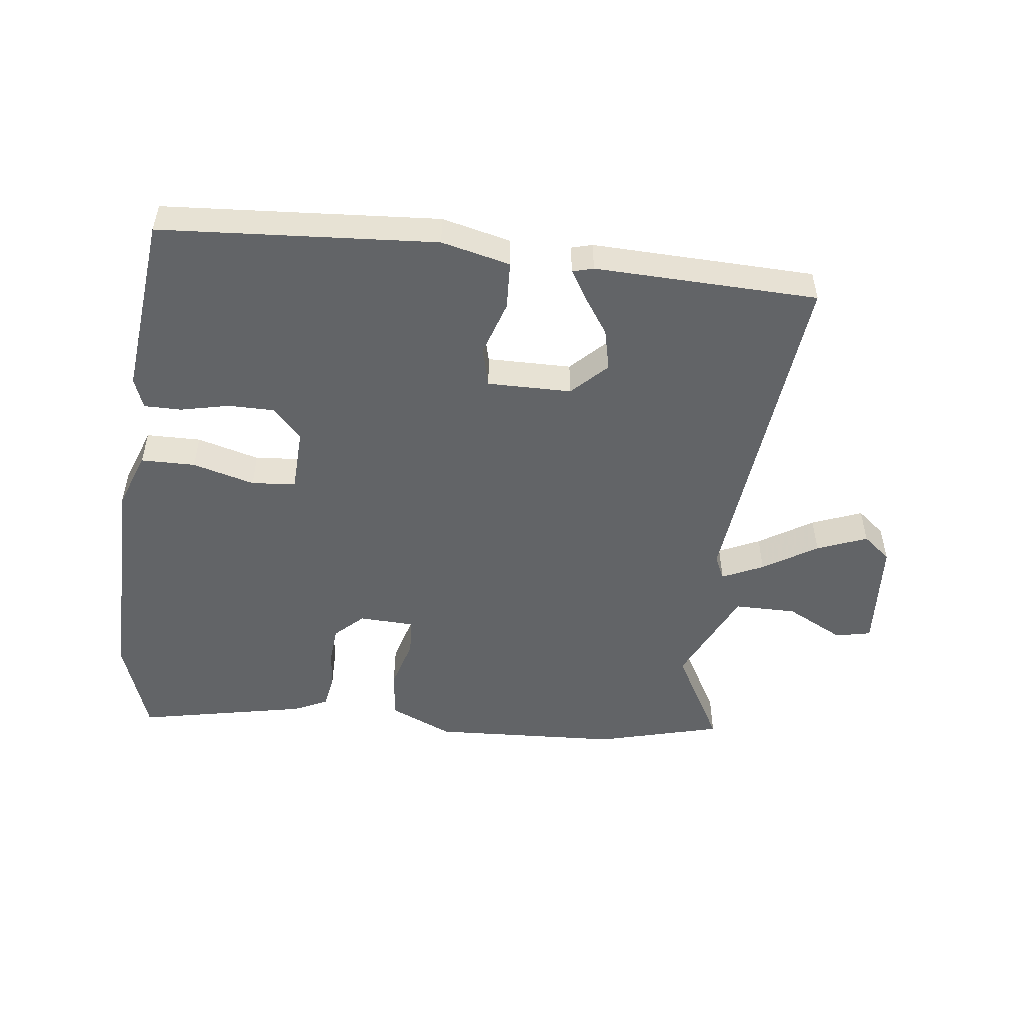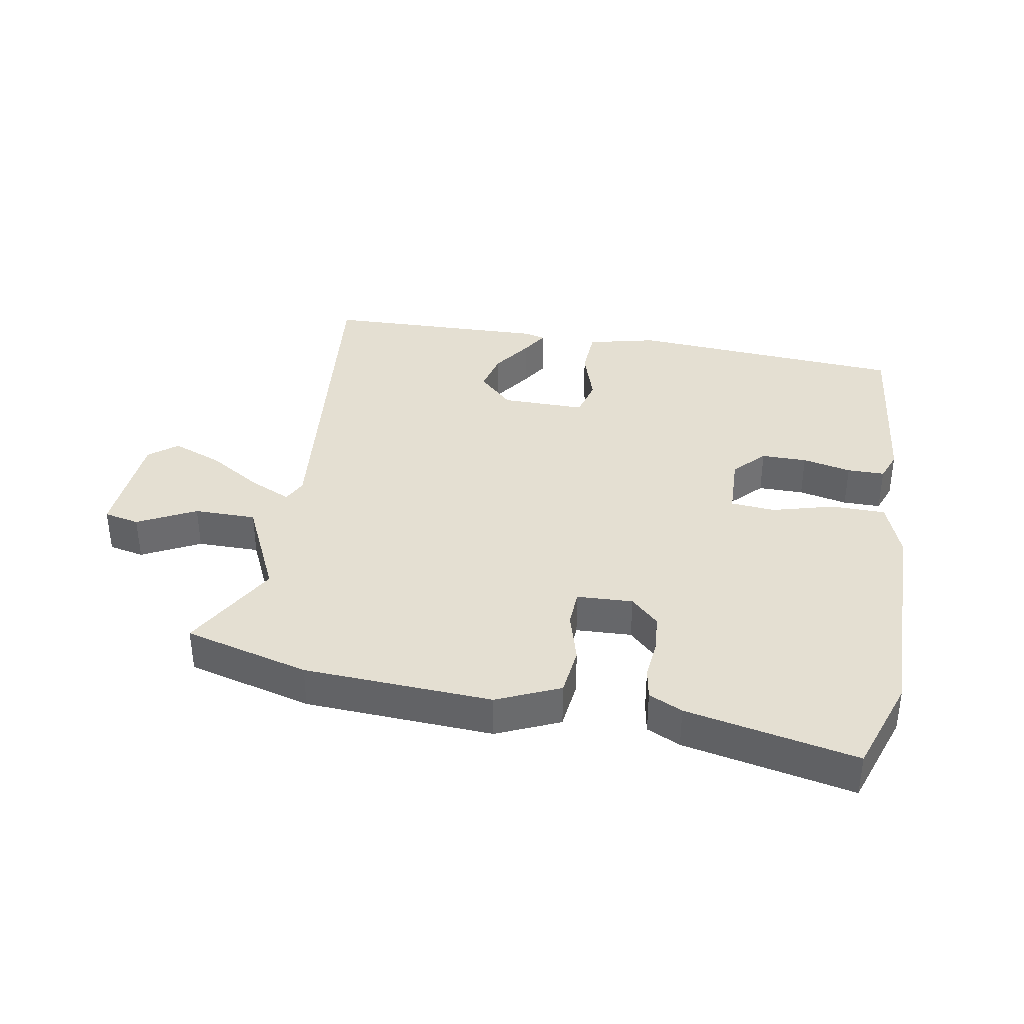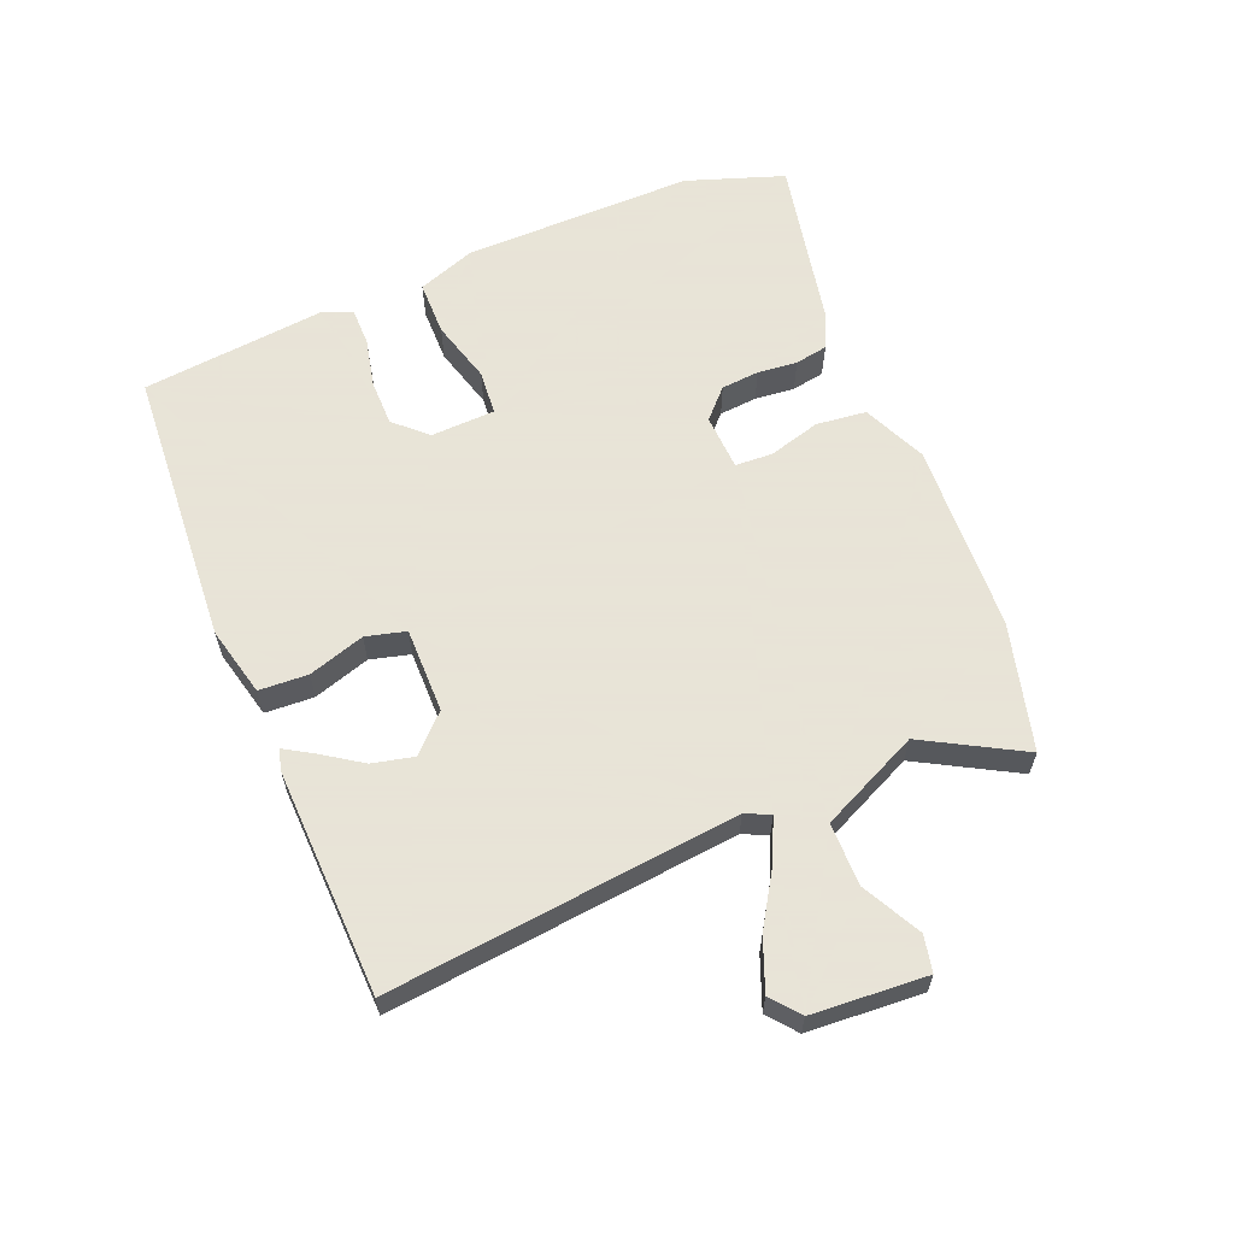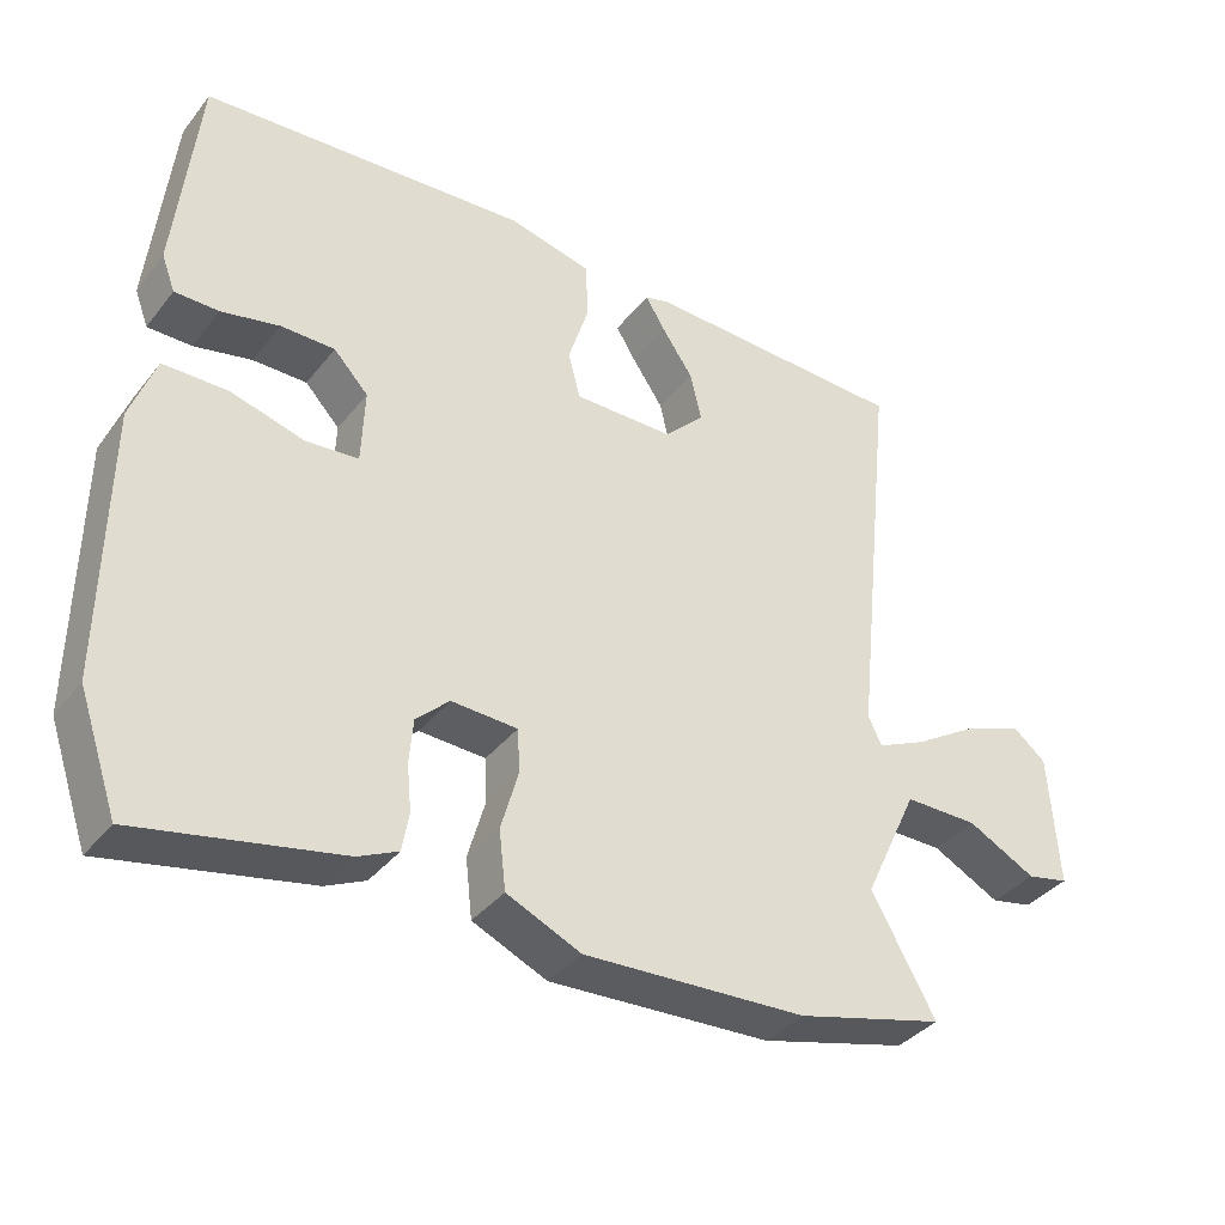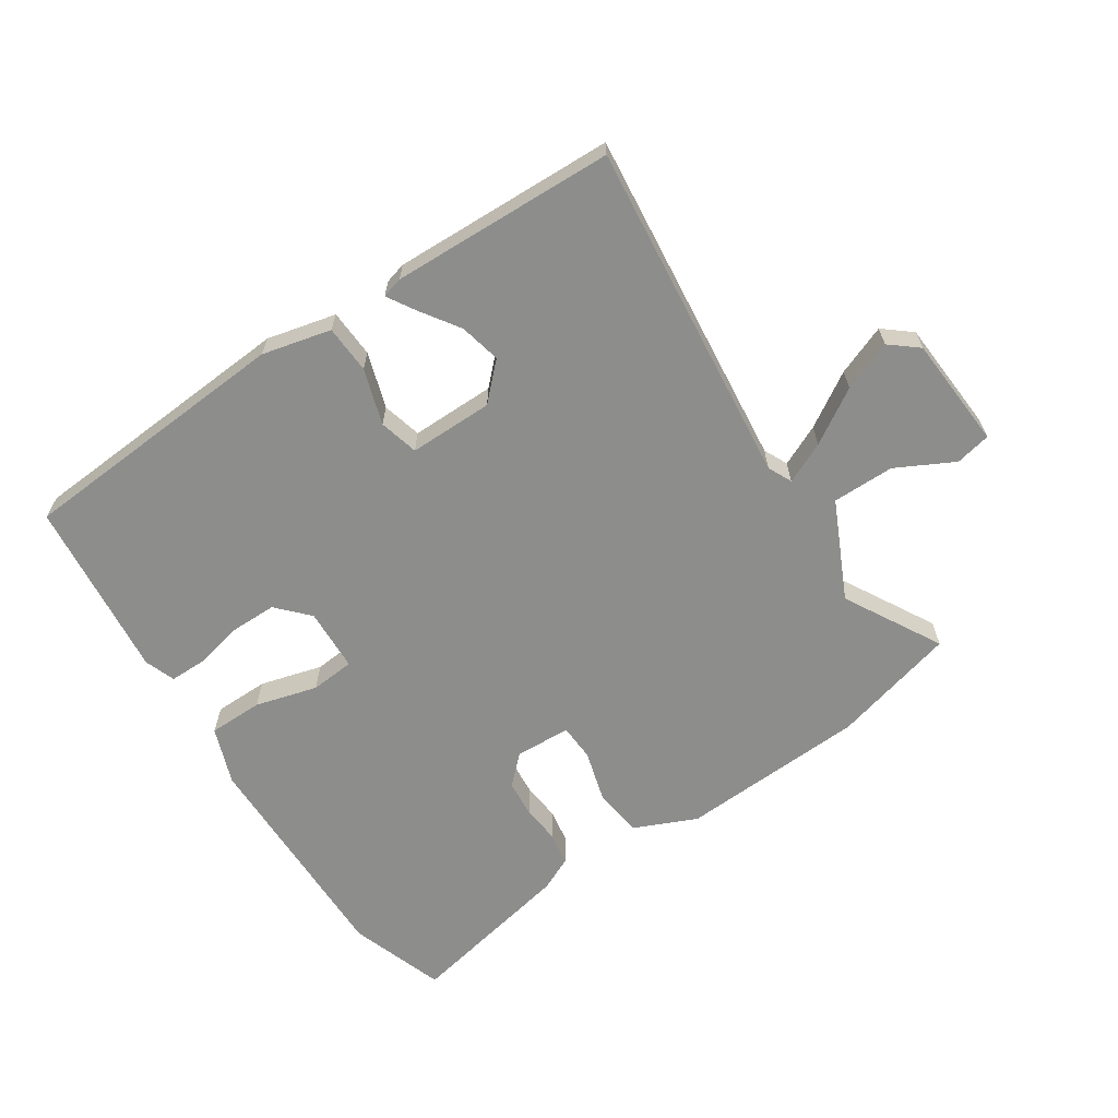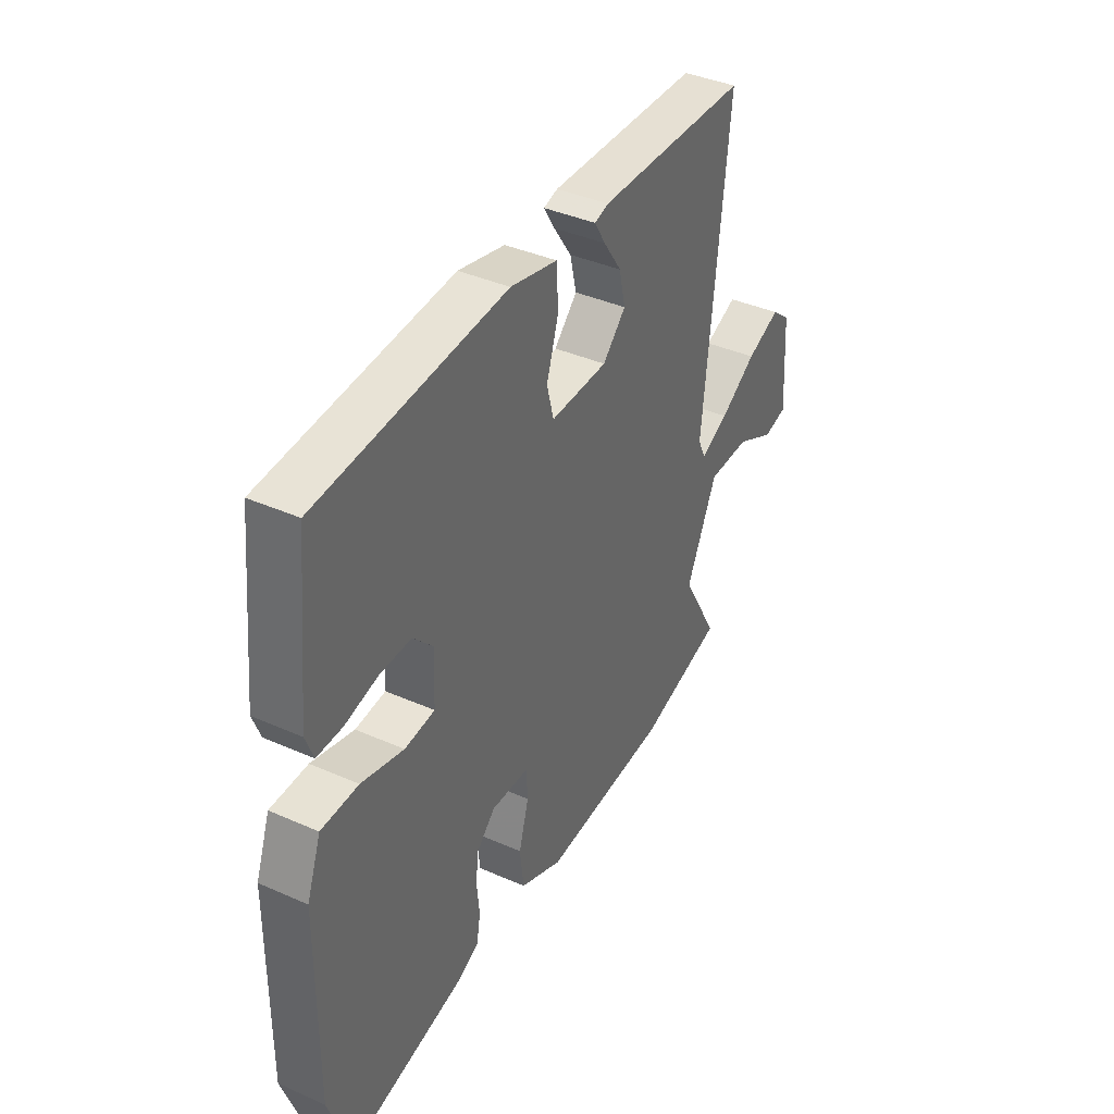
<metadata>
{"format":"obj","ext":"obj","renderer":"f3d","projection":"perspective","resolution":1024,"background":"white","views":[{"elev":-51.1,"azim":-6.9,"up":"+Y"},{"elev":37.0,"azim":-169.9,"up":"+Y"},{"elev":61.4,"azim":67.6,"up":"+Y"},{"elev":-37.2,"azim":-33.5,"up":"+Z"},{"elev":-64.4,"azim":33.4,"up":"+Y"},{"elev":39.6,"azim":-61.3,"up":"+Z"}]}
</metadata>
<code>
v 0.555 0.07 0.47
v 0.498 0.07 -0.073
v 0.516 0.07 -0.111
v 0.581 0.07 -0.081
v 0.666 0.07 -0.028
v 0.745 0.07 0.003
v 0.789 0.07 -0.033
v 0.801 0.07 -0.211
v 0.745 0.07 -0.223
v 0.654 0.07 -0.176
v 0.556 0.07 -0.176
v 0.484 0.07 -0.33
v 0.569 0.07 -0.482
v 0.372 0.07 -0.534
v 0.076 0.07 -0.549
v -0.023 0.07 -0.505
v -0.032 0.07 -0.427
v -0.009 0.07 -0.346
v -0.012 0.07 -0.288
v -0.1 0.07 -0.284
v -0.144 0.07 -0.326
v -0.149 0.07 -0.385
v -0.143 0.07 -0.447
v -0.152 0.07 -0.498
v -0.205 0.07 -0.523
v -0.473 0.07 -0.578
v -0.525 0.07 -0.427
v -0.521 0.07 -0.066
v -0.488 0.07 0.024
v -0.402 0.07 0.025
v -0.304 0.07 -0.002
v -0.234 0.07 0.004
v -0.23 0.07 0.104
v -0.276 0.07 0.153
v -0.348 0.07 0.153
v -0.425 0.07 0.136
v -0.484 0.07 0.136
v -0.502 0.07 0.184
v -0.472 0.07 0.469
v -0.036 0.07 0.499
v 0.073 0.07 0.473
v 0.077 0.07 0.397
v 0.049 0.07 0.309
v 0.065 0.07 0.247
v 0.198 0.07 0.248
v 0.252 0.07 0.302
v 0.237 0.07 0.367
v 0.195 0.07 0.429
v 0.169 0.07 0.472
v 0.202 0.07 0.481
v 0.555 0 0.47
v 0.498 0 -0.073
v 0.516 0 -0.111
v 0.581 0 -0.081
v 0.666 0 -0.028
v 0.745 0 0.003
v 0.789 0 -0.033
v 0.801 0 -0.211
v 0.745 0 -0.223
v 0.654 0 -0.176
v 0.556 0 -0.176
v 0.484 0 -0.33
v 0.569 0 -0.482
v 0.372 0 -0.534
v 0.076 0 -0.549
v -0.023 0 -0.505
v -0.032 0 -0.427
v -0.009 0 -0.346
v -0.012 0 -0.288
v -0.1 0 -0.284
v -0.144 0 -0.326
v -0.149 0 -0.385
v -0.143 0 -0.447
v -0.152 0 -0.498
v -0.205 0 -0.523
v -0.473 0 -0.578
v -0.525 0 -0.427
v -0.521 0 -0.066
v -0.488 0 0.024
v -0.402 0 0.025
v -0.304 0 -0.002
v -0.234 0 0.004
v -0.23 0 0.104
v -0.276 0 0.153
v -0.348 0 0.153
v -0.425 0 0.136
v -0.484 0 0.136
v -0.502 0 0.184
v -0.472 0 0.469
v -0.036 0 0.499
v 0.073 0 0.473
v 0.077 0 0.397
v 0.049 0 0.309
v 0.065 0 0.247
v 0.198 0 0.248
v 0.252 0 0.302
v 0.237 0 0.367
v 0.195 0 0.429
v 0.169 0 0.472
v 0.202 0 0.481
f 47 48 49 50
f 47 50 1 2
f 46 47 2 3
f 45 46 3
f 44 45 3
f 40 41 42 43
f 40 43 44
f 39 40 44
f 35 36 37 38
f 34 35 38 39
f 33 34 39 44
f 28 29 30 31
f 28 31 32
f 27 28 32
f 26 27 32
f 25 26 32
f 22 23 24 25
f 21 22 25 32
f 20 21 32 33
f 15 16 17 18
f 15 18 19
f 12 13 14 15
f 11 12 15 19
f 7 8 9 10
f 7 10 11
f 4 5 6 7
f 3 4 7 11
f 19 20 33 44
f 3 11 19 44
f 100 99 98 97
f 52 51 100 97
f 53 52 97 96
f 53 96 95
f 53 95 94
f 93 92 91 90
f 94 93 90
f 94 90 89
f 88 87 86 85
f 89 88 85 84
f 94 89 84 83
f 81 80 79 78
f 82 81 78
f 82 78 77
f 82 77 76
f 82 76 75
f 75 74 73 72
f 82 75 72 71
f 83 82 71 70
f 68 67 66 65
f 69 68 65
f 65 64 63 62
f 69 65 62 61
f 60 59 58 57
f 61 60 57
f 57 56 55 54
f 61 57 54 53
f 94 83 70 69
f 94 69 61 53
f 1 51 52 2
f 2 52 53 3
f 3 53 54 4
f 4 54 55 5
f 5 55 56 6
f 6 56 57 7
f 7 57 58 8
f 8 58 59 9
f 9 59 60 10
f 10 60 61 11
f 11 61 62 12
f 12 62 63 13
f 13 63 64 14
f 14 64 65 15
f 15 65 66 16
f 16 66 67 17
f 17 67 68 18
f 18 68 69 19
f 19 69 70 20
f 20 70 71 21
f 21 71 72 22
f 22 72 73 23
f 23 73 74 24
f 24 74 75 25
f 25 75 76 26
f 26 76 77 27
f 27 77 78 28
f 28 78 79 29
f 29 79 80 30
f 30 80 81 31
f 31 81 82 32
f 32 82 83 33
f 33 83 84 34
f 34 84 85 35
f 35 85 86 36
f 36 86 87 37
f 37 87 88 38
f 38 88 89 39
f 39 89 90 40
f 40 90 91 41
f 41 91 92 42
f 42 92 93 43
f 43 93 94 44
f 44 94 95 45
f 45 95 96 46
f 46 96 97 47
f 47 97 98 48
f 48 98 99 49
f 49 99 100 50
f 50 100 51 1

</code>
